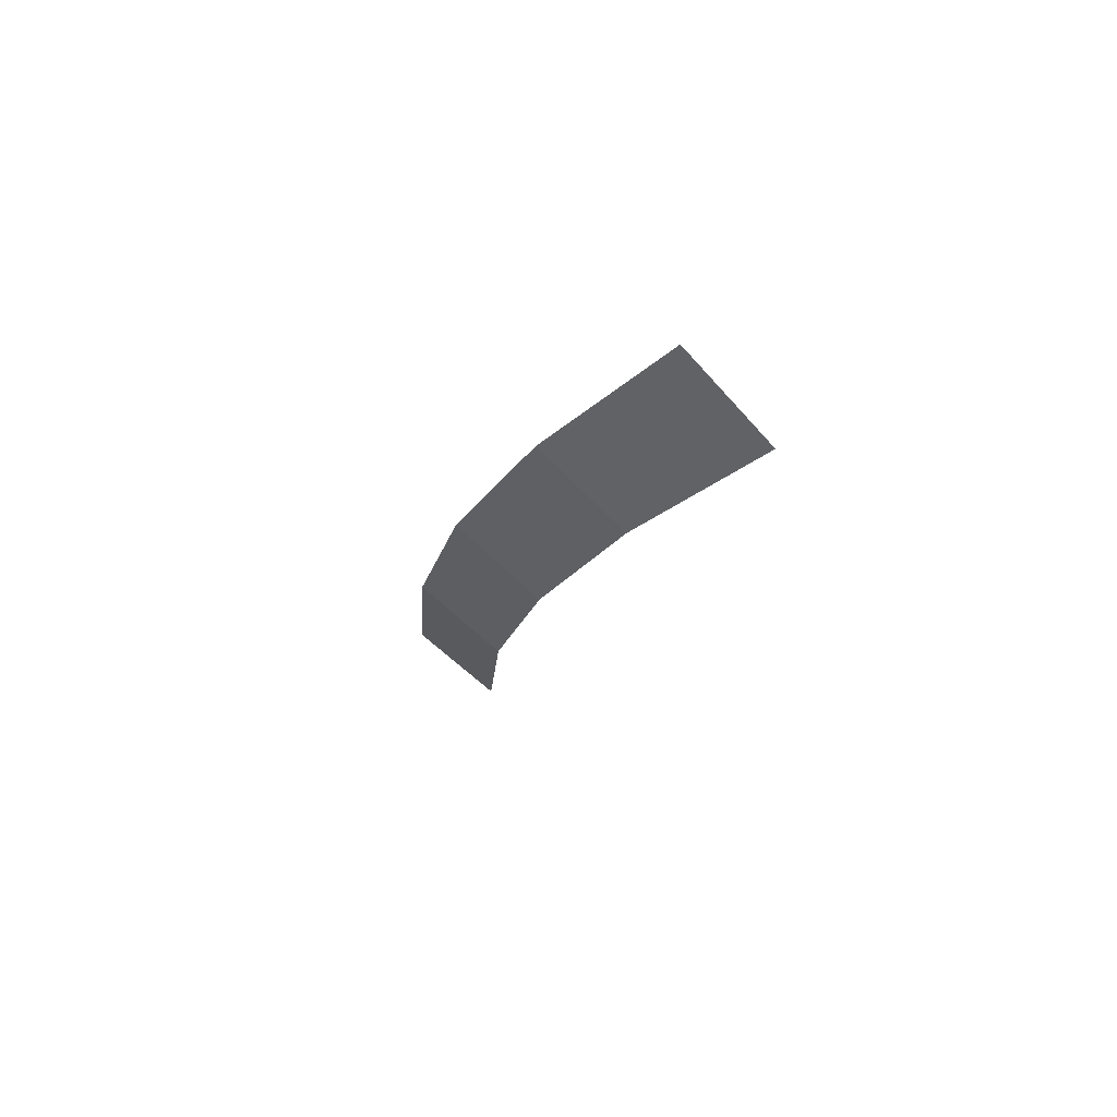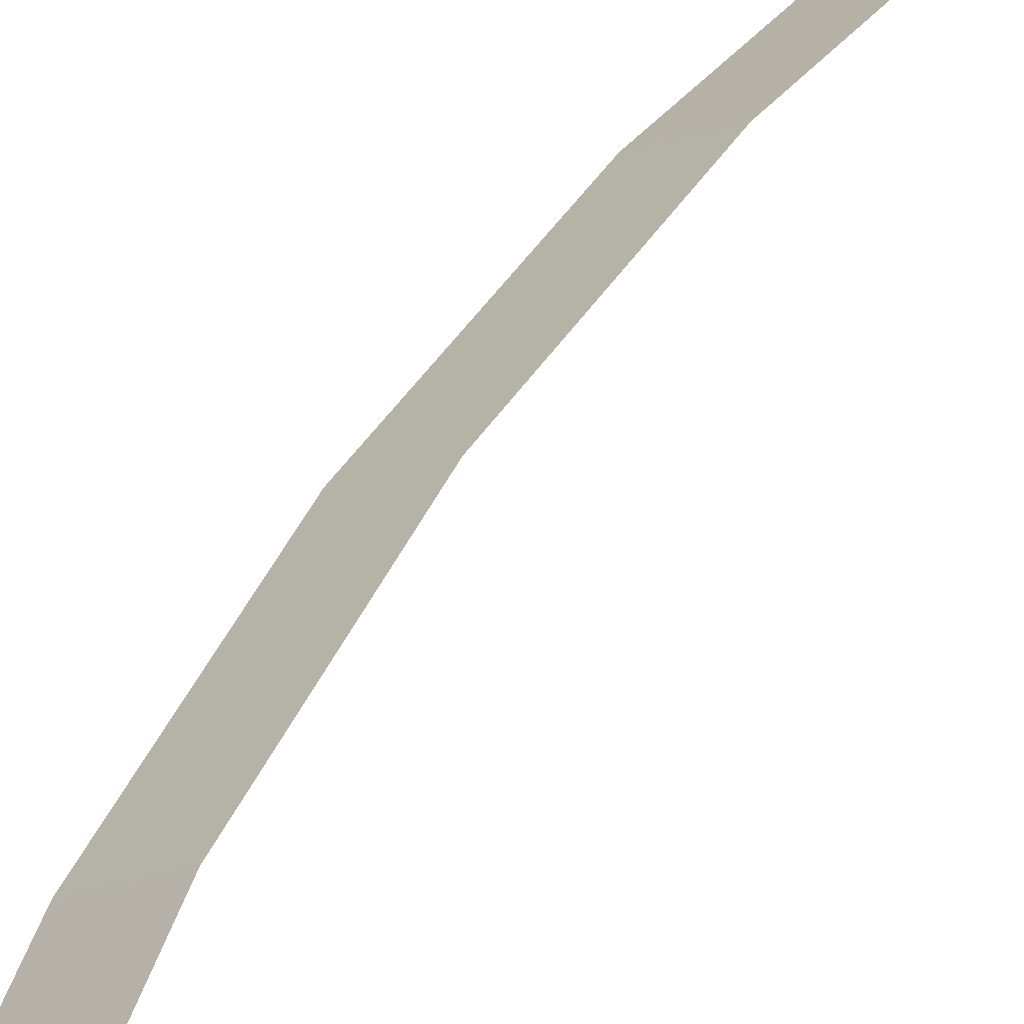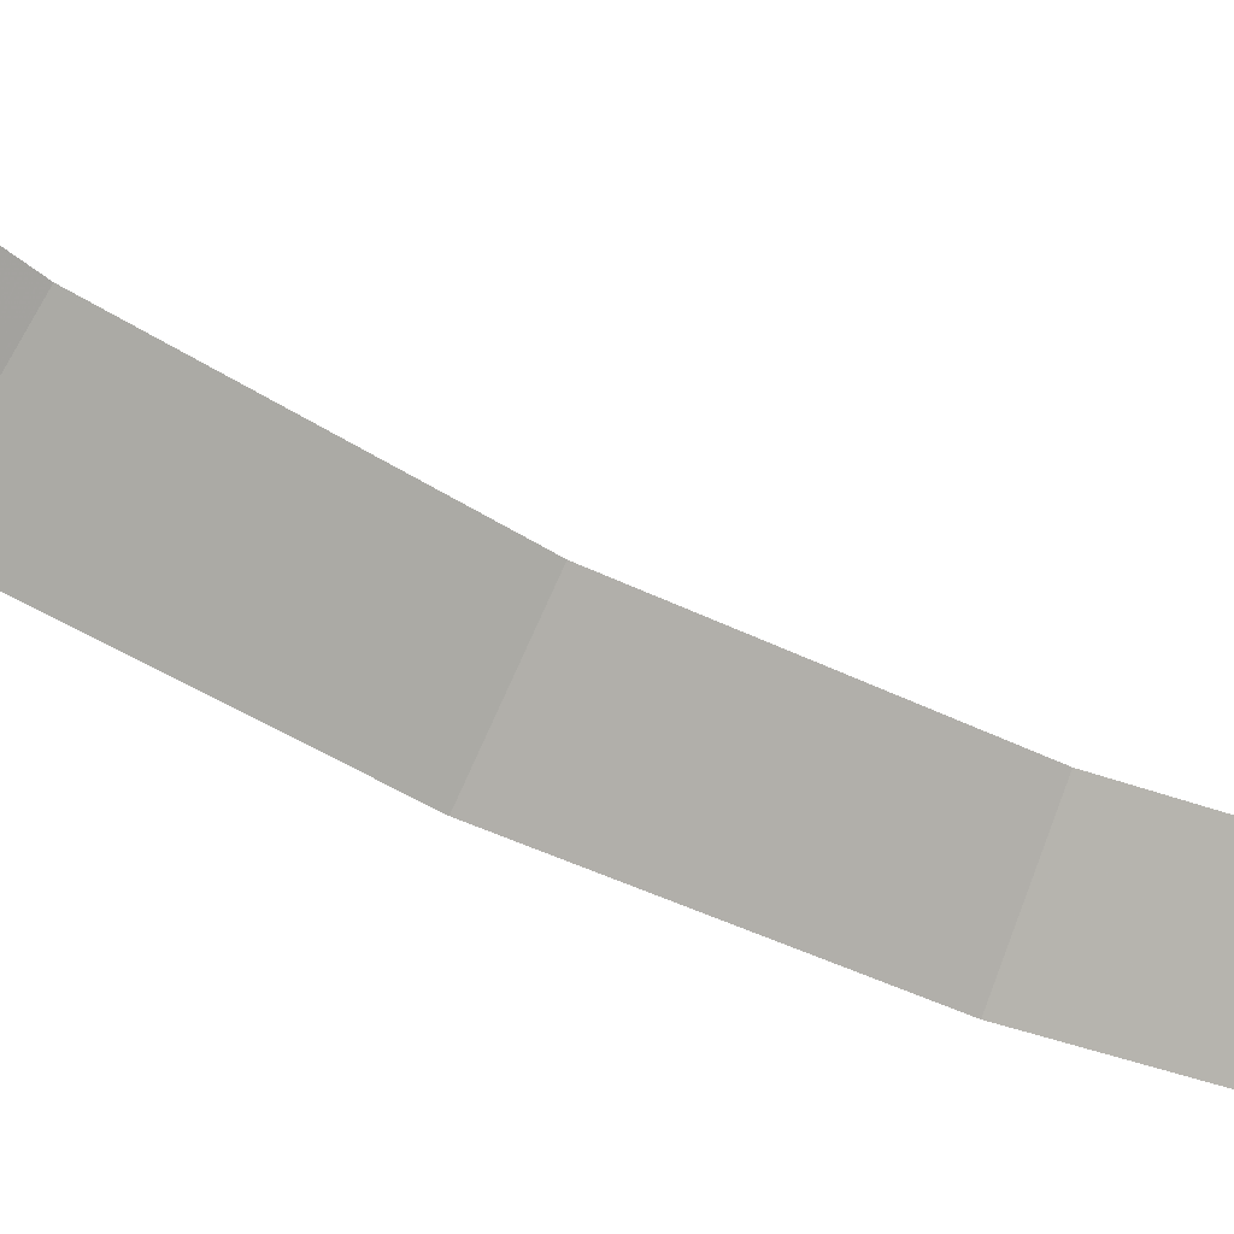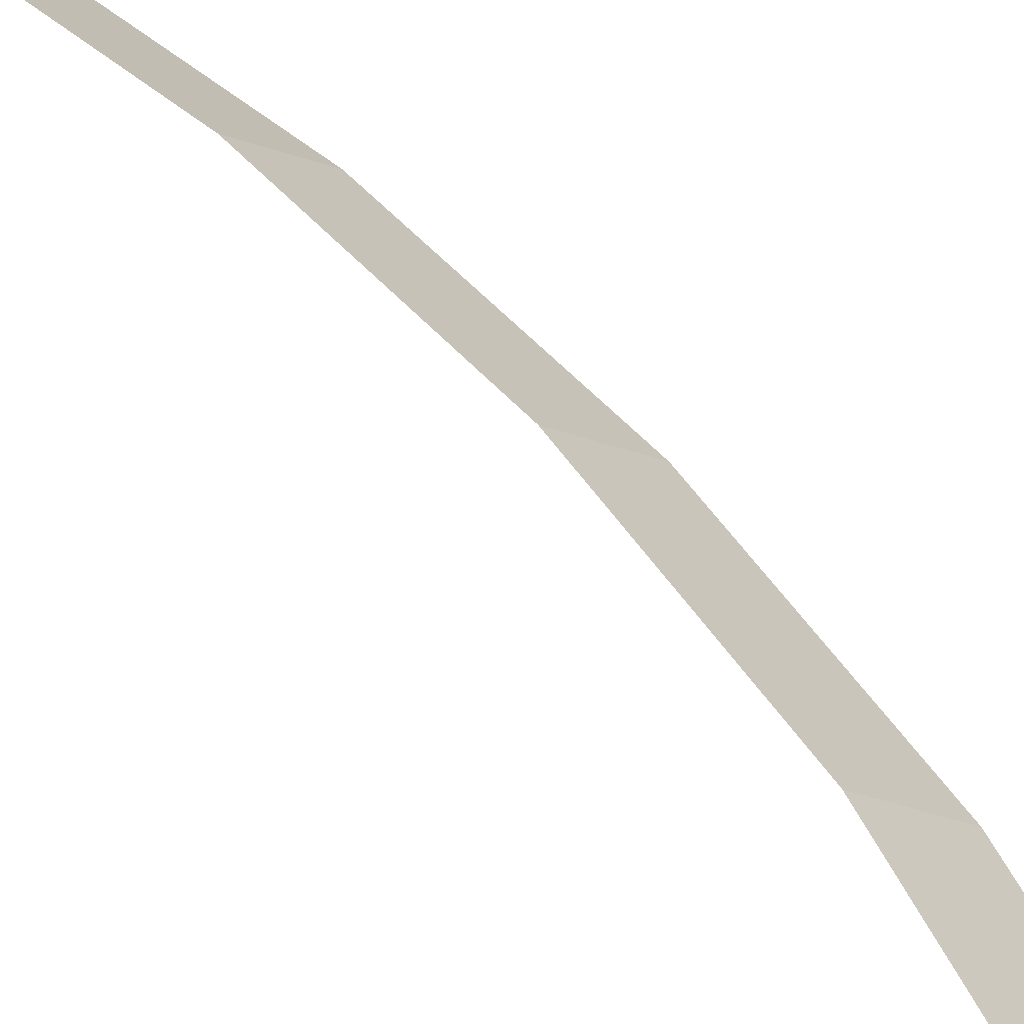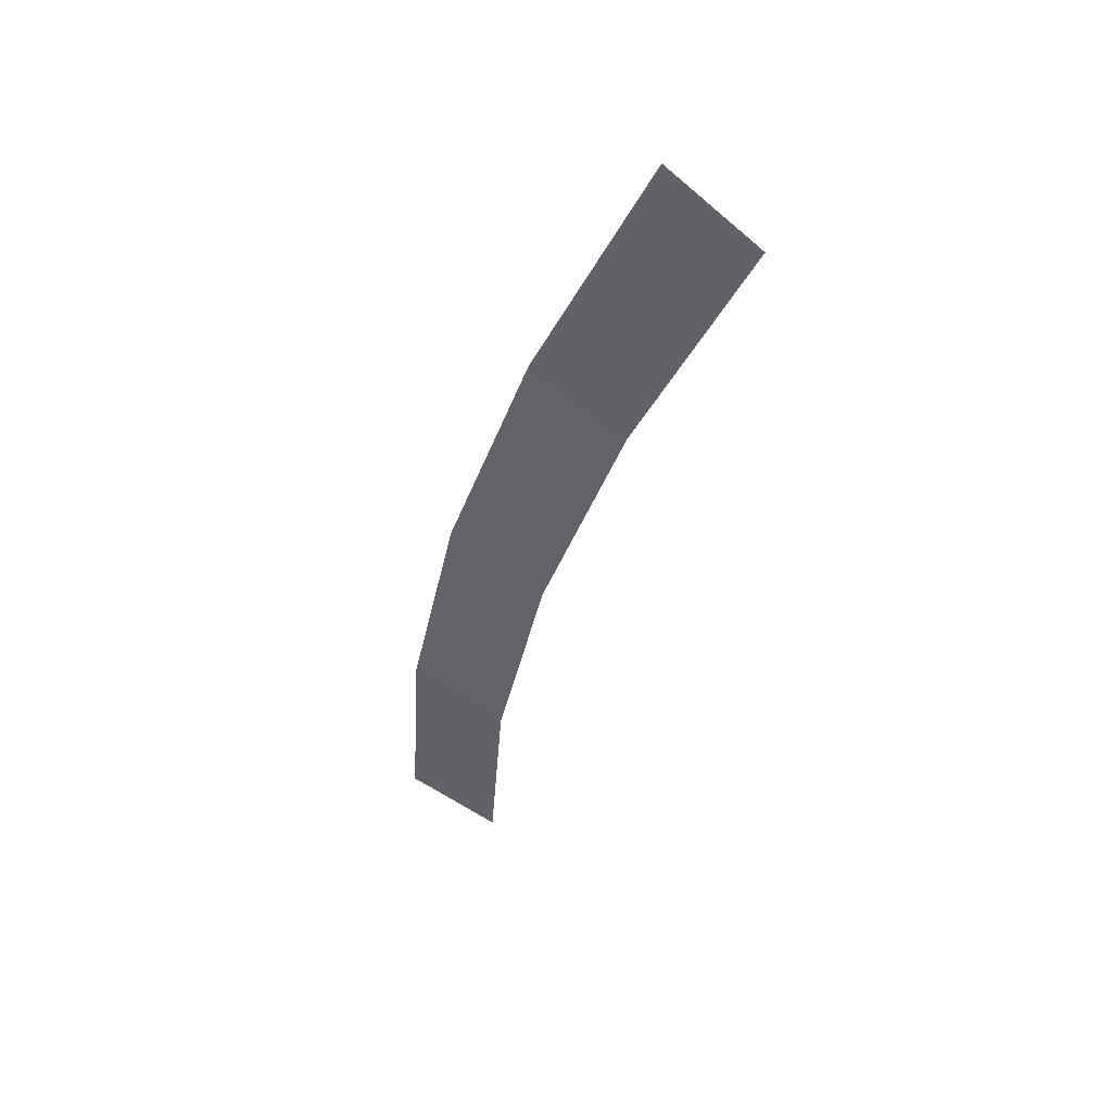
<metadata>
{"format":"obj","ext":"obj","renderer":"f3d","projection":"perspective","resolution":1024,"background":"white","views":[{"elev":76.2,"azim":174.5,"up":"+Z"},{"elev":53.9,"azim":-164.4,"up":"+Y"},{"elev":-39.8,"azim":-141.2,"up":"+Y"},{"elev":49.7,"azim":-50.6,"up":"+Y"},{"elev":56.8,"azim":166.8,"up":"+Z"}]}
</metadata>
<code>
v 1.2 0.05 0
v 1.19 0.05 0.1566
v 1.239 0 0.1631
v 1.25 0 0
v 1.19 0.05 0.1566
v 1.159 0.05 0.3106
v 1.207 0 0.3235
v 1.239 0 0.1631
v 1.159 0.05 0.3106
v 1.109 0.05 0.4592
v 1.155 0 0.4784
v 1.207 0 0.3235
v 1.109 0.05 0.4592
v 1.039 0.05 0.6
v 1.083 0 0.625
v 1.155 0 0.4784
g mesh1541
f 1 2 3
f 3 4 1
f 5 6 7
f 7 8 5
f 9 10 11
f 11 12 9
f 13 14 15
f 15 16 13

</code>
